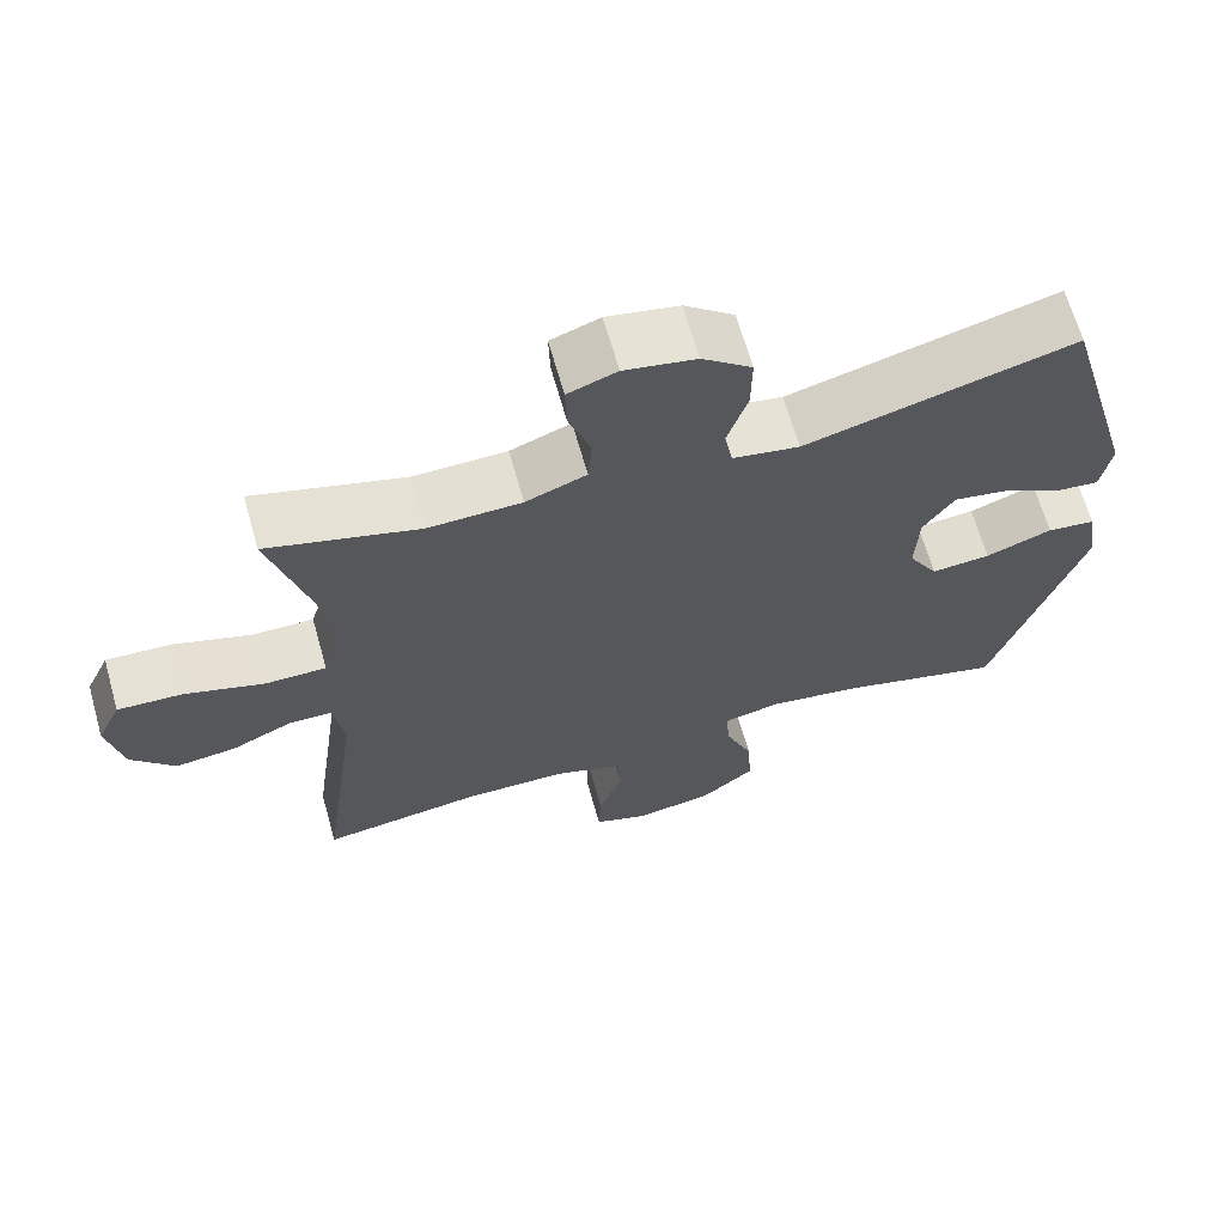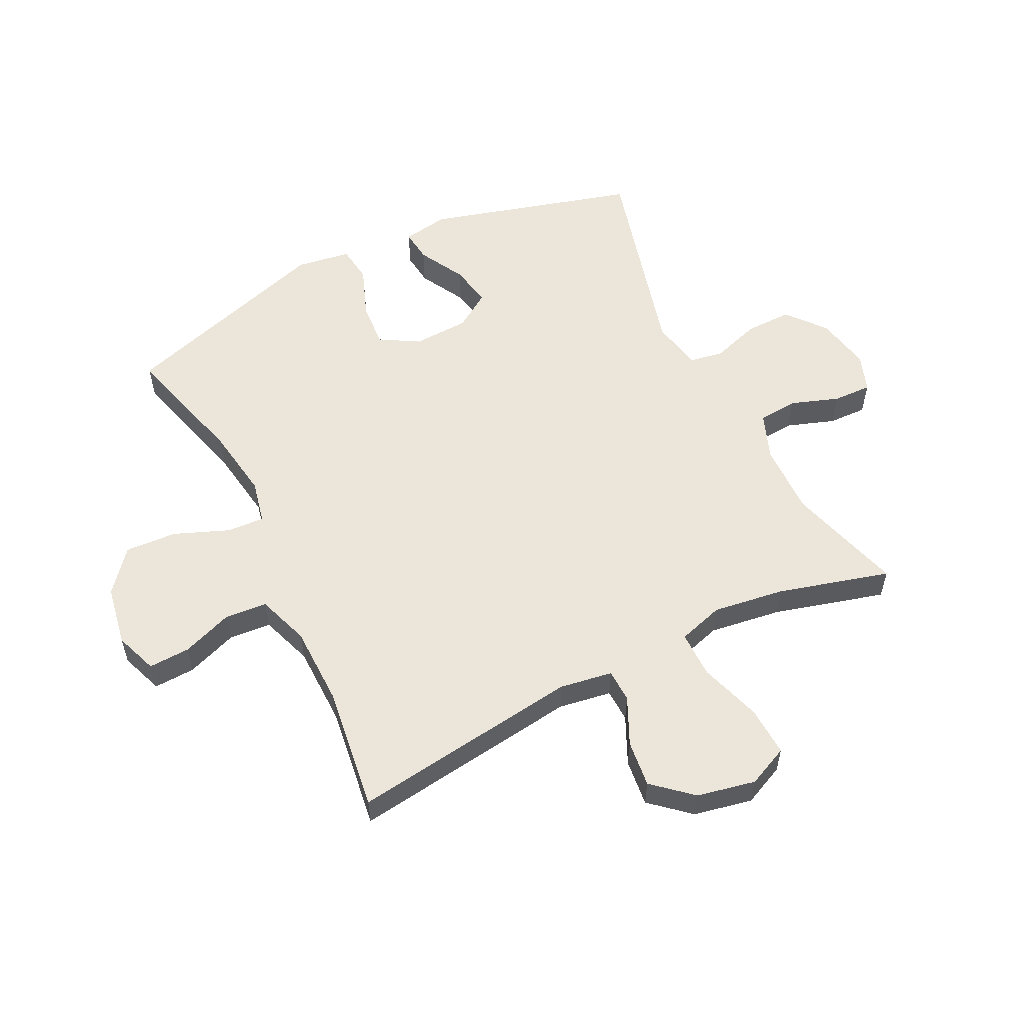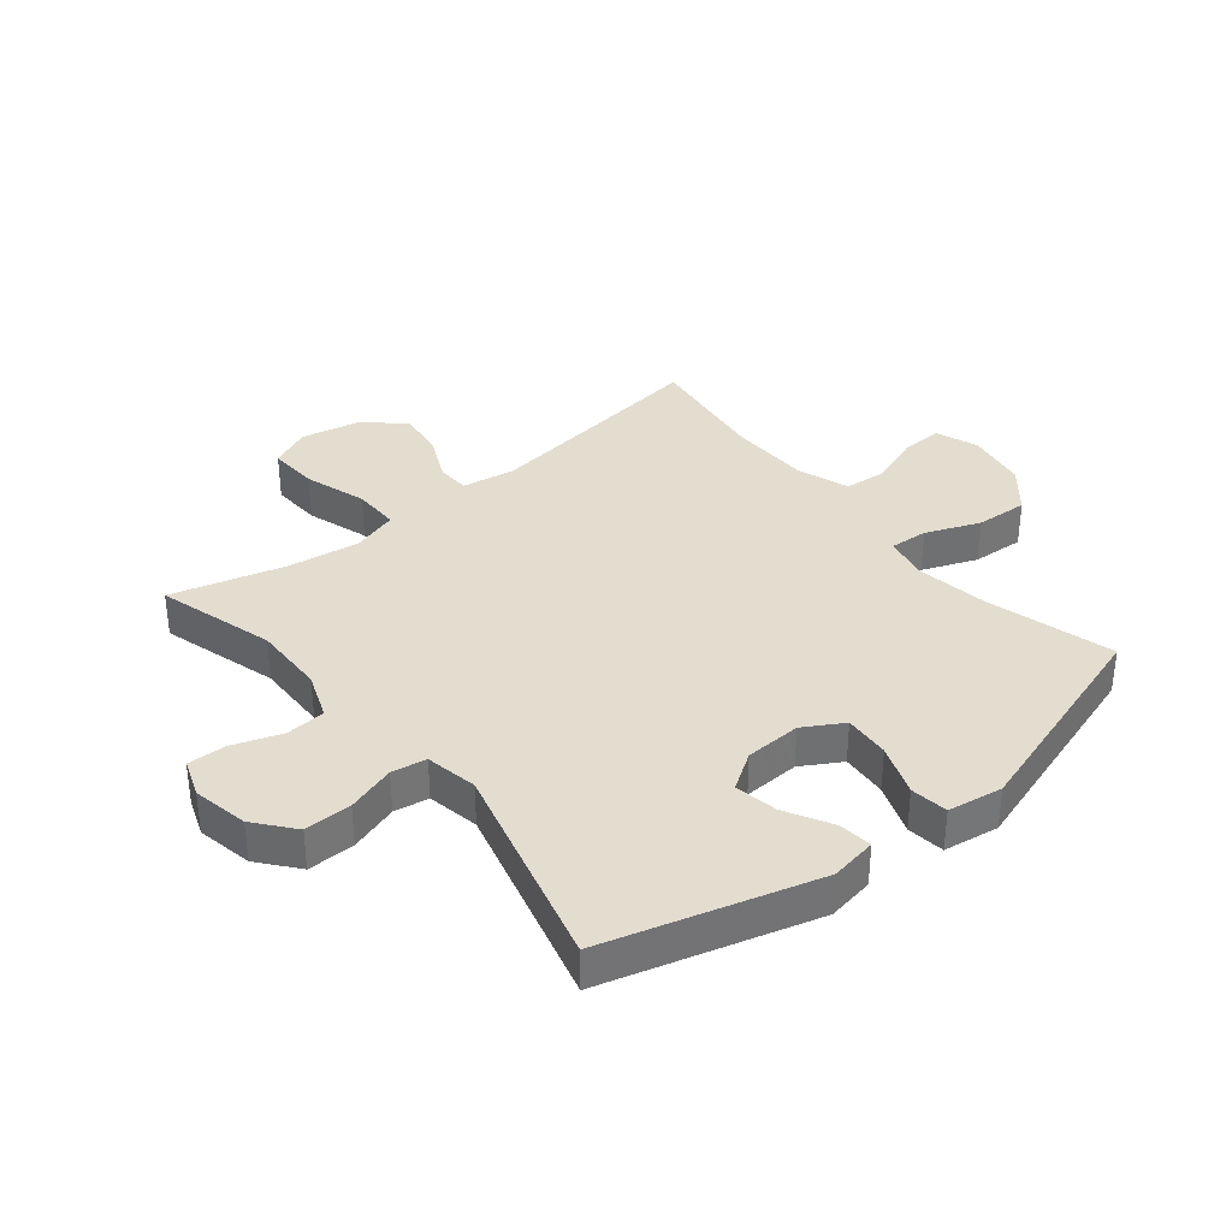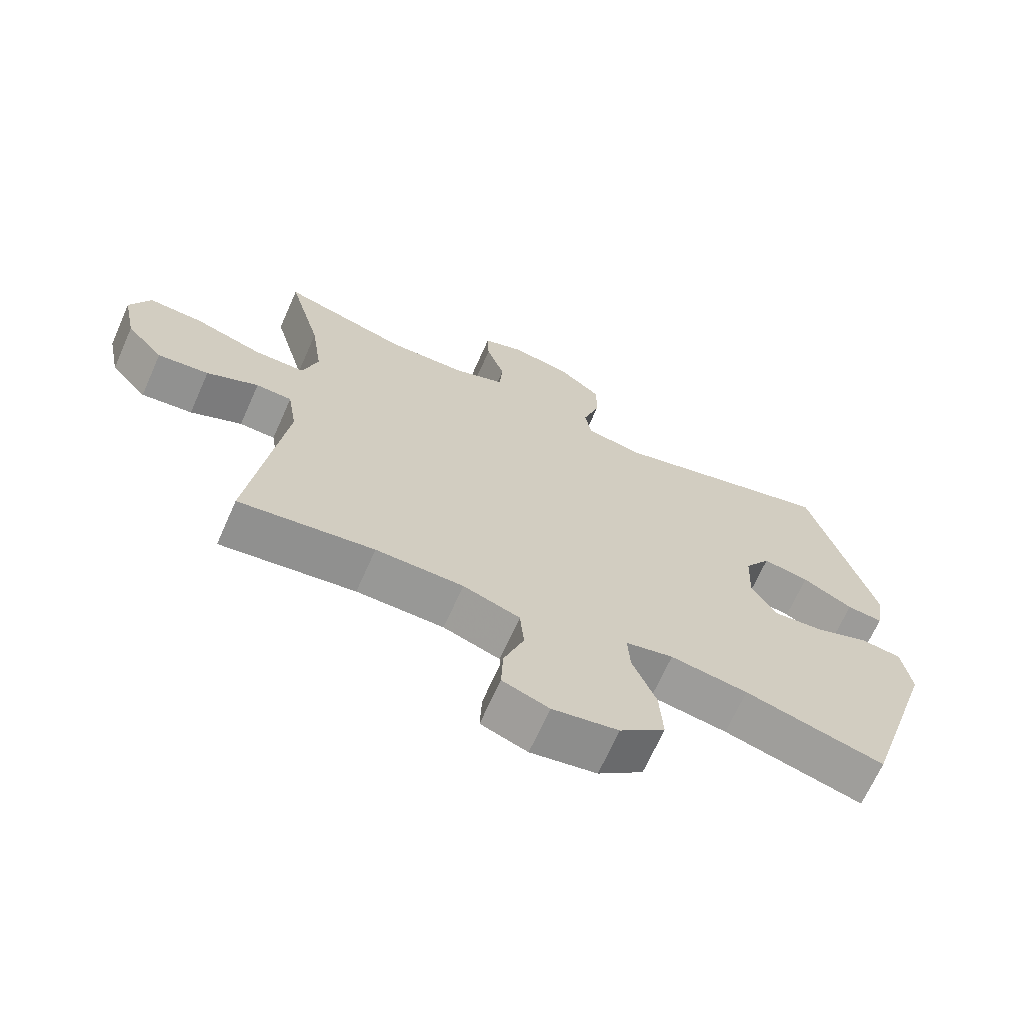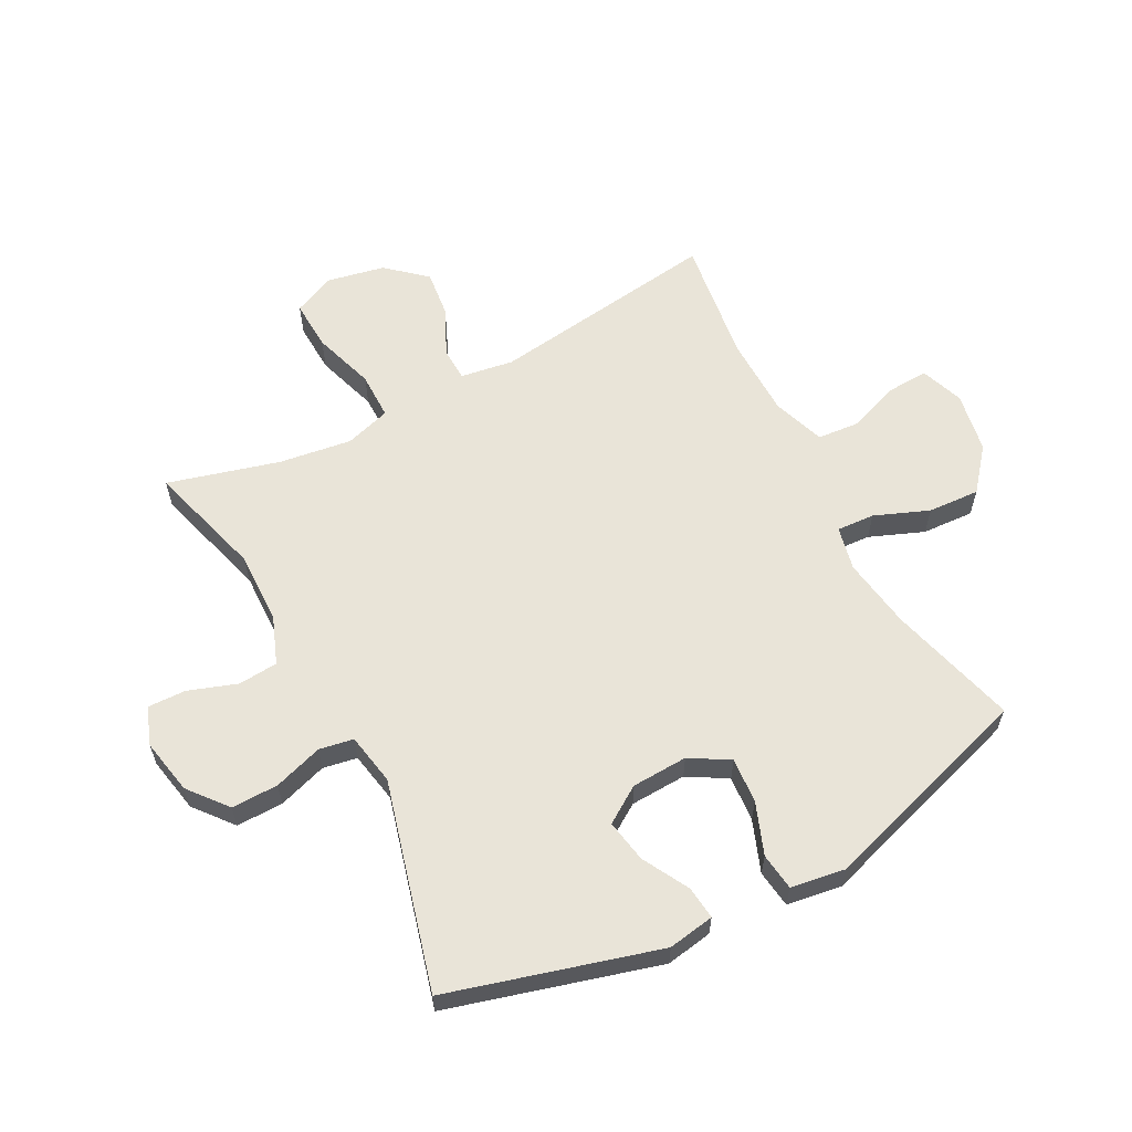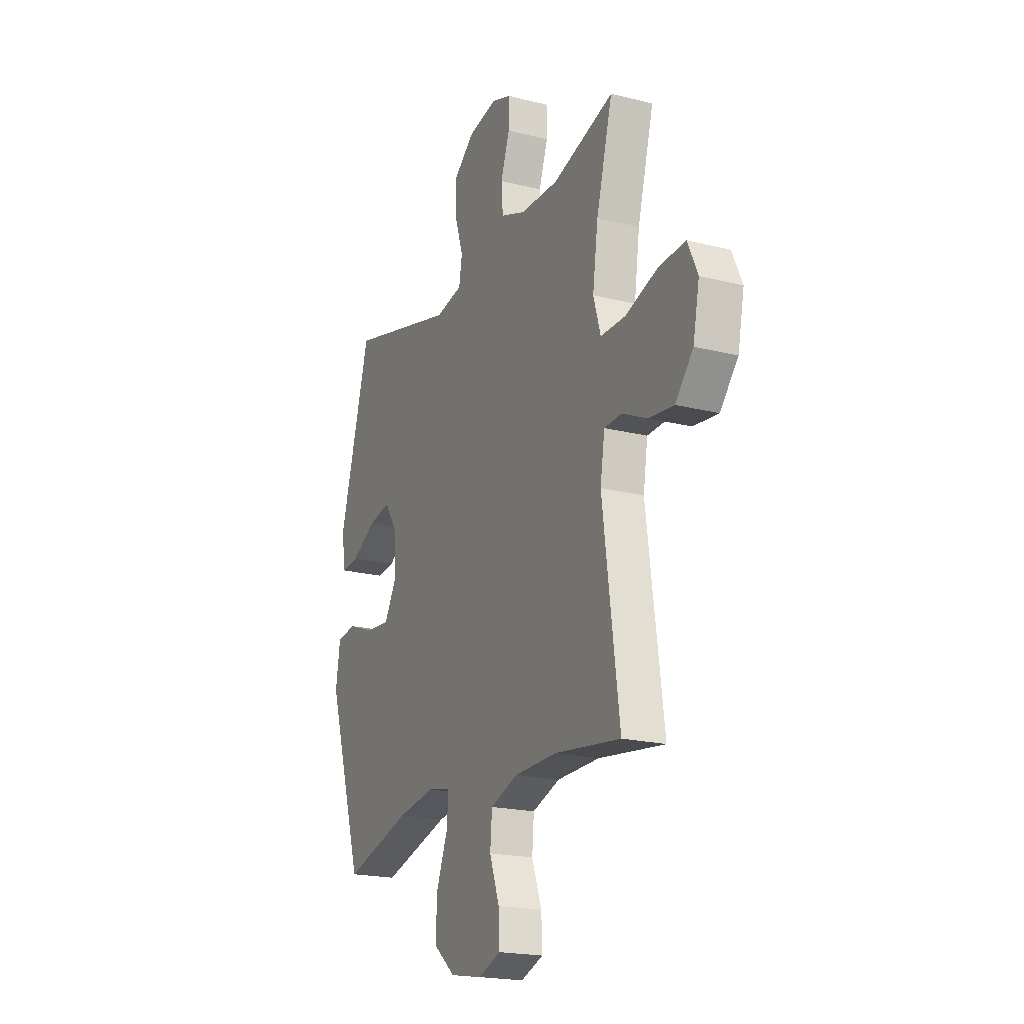
<metadata>
{"format":"obj","ext":"obj","renderer":"f3d","projection":"perspective","resolution":1024,"background":"white","views":[{"elev":66.2,"azim":-15.8,"up":"+Z"},{"elev":56.0,"azim":-116.4,"up":"+Y"},{"elev":35.5,"azim":50.8,"up":"+Y"},{"elev":-68.2,"azim":-24.0,"up":"+Z"},{"elev":60.6,"azim":62.2,"up":"+Y"},{"elev":-20.1,"azim":-114.8,"up":"+Z"}]}
</metadata>
<code>
v 0.5 0.07 0.5
v 0.598 0.07 0.153
v 0.585 0.07 0.076
v 0.53 0.07 0.082
v 0.453 0.07 0.124
v 0.382 0.07 0.137
v 0.342 0.07 0.076
v 0.338 0.07 -0.017
v 0.376 0.07 -0.082
v 0.452 0.07 -0.076
v 0.537 0.07 -0.044
v 0.599 0.07 -0.052
v 0.613 0.07 -0.143
v 0.5 0.07 -0.5
v 0.287 0.07 -0.442
v 0.169 0.07 -0.424
v 0.096 0.07 -0.44
v 0.1 0.07 -0.503
v 0.136 0.07 -0.593
v 0.141 0.07 -0.679
v 0.072 0.07 -0.736
v -0.029 0.07 -0.754
v -0.1 0.07 -0.728
v -0.097 0.07 -0.659
v -0.066 0.07 -0.574
v -0.072 0.07 -0.504
v -0.159 0.07 -0.474
v -0.293 0.07 -0.472
v -0.5 0.07 -0.5
v -0.448 0.07 -0.117
v -0.462 0.07 -0.029
v -0.517 0.07 -0.027
v -0.596 0.07 -0.064
v -0.674 0.07 -0.073
v -0.73 0.07 -0.009
v -0.75 0.07 0.088
v -0.719 0.07 0.156
v -0.636 0.07 0.152
v -0.533 0.07 0.119
v -0.455 0.07 0.119
v -0.432 0.07 0.195
v -0.449 0.07 0.315
v -0.5 0.07 0.5
v -0.306 0.07 0.444
v -0.186 0.07 0.447
v -0.108 0.07 0.477
v -0.103 0.07 0.543
v -0.131 0.07 0.623
v -0.133 0.07 0.687
v -0.07 0.07 0.71
v 0.022 0.07 0.692
v 0.086 0.07 0.64
v 0.085 0.07 0.562
v 0.059 0.07 0.481
v 0.069 0.07 0.424
v 0.155 0.07 0.408
v 0.5 0 0.5
v 0.598 0 0.153
v 0.585 0 0.076
v 0.53 0 0.082
v 0.453 0 0.124
v 0.382 0 0.137
v 0.342 0 0.076
v 0.338 0 -0.017
v 0.376 0 -0.082
v 0.452 0 -0.076
v 0.537 0 -0.044
v 0.599 0 -0.052
v 0.613 0 -0.143
v 0.5 0 -0.5
v 0.287 0 -0.442
v 0.169 0 -0.424
v 0.096 0 -0.44
v 0.1 0 -0.503
v 0.136 0 -0.593
v 0.141 0 -0.679
v 0.072 0 -0.736
v -0.029 0 -0.754
v -0.1 0 -0.728
v -0.097 0 -0.659
v -0.066 0 -0.574
v -0.072 0 -0.504
v -0.159 0 -0.474
v -0.293 0 -0.472
v -0.5 0 -0.5
v -0.448 0 -0.117
v -0.462 0 -0.029
v -0.517 0 -0.027
v -0.596 0 -0.064
v -0.674 0 -0.073
v -0.73 0 -0.009
v -0.75 0 0.088
v -0.719 0 0.156
v -0.636 0 0.152
v -0.533 0 0.119
v -0.455 0 0.119
v -0.432 0 0.195
v -0.449 0 0.315
v -0.5 0 0.5
v -0.306 0 0.444
v -0.186 0 0.447
v -0.108 0 0.477
v -0.103 0 0.543
v -0.131 0 0.623
v -0.133 0 0.687
v -0.07 0 0.71
v 0.022 0 0.692
v 0.086 0 0.64
v 0.085 0 0.562
v 0.059 0 0.481
v 0.069 0 0.424
v 0.155 0 0.408
f 52 53 54
f 51 52 54
f 50 51 54
f 49 50 54
f 48 49 54
f 47 48 54
f 46 47 54 55
f 45 46 55
f 44 45 55 56
f 42 43 44
f 41 42 44 56
f 37 38 39
f 36 37 39
f 35 36 39
f 34 35 39
f 33 34 39
f 32 33 39
f 31 32 39 40
f 41 56 1
f 40 41 1
f 31 40 1
f 30 31 1
f 23 24 25
f 22 23 25
f 21 22 25
f 20 21 25
f 19 20 25
f 18 19 25
f 17 18 25 26
f 13 14 15
f 12 13 15
f 11 12 15
f 10 11 15
f 9 10 15 16
f 8 9 16 17
f 3 4 5
f 2 3 5
f 1 2 5
f 1 5 6
f 1 6 7
f 30 1 7
f 29 30 7
f 28 29 7
f 7 8 17
f 28 7 17
f 27 28 17
f 17 26 27
f 110 109 108
f 110 108 107
f 110 107 106
f 110 106 105
f 110 105 104
f 110 104 103
f 111 110 103 102
f 111 102 101
f 112 111 101 100
f 100 99 98
f 112 100 98 97
f 95 94 93
f 95 93 92
f 95 92 91
f 95 91 90
f 95 90 89
f 95 89 88
f 96 95 88 87
f 57 112 97
f 57 97 96
f 57 96 87
f 57 87 86
f 81 80 79
f 81 79 78
f 81 78 77
f 81 77 76
f 81 76 75
f 81 75 74
f 82 81 74 73
f 71 70 69
f 71 69 68
f 71 68 67
f 71 67 66
f 72 71 66 65
f 73 72 65 64
f 61 60 59
f 61 59 58
f 61 58 57
f 62 61 57
f 63 62 57
f 63 57 86
f 63 86 85
f 63 85 84
f 73 64 63
f 73 63 84
f 73 84 83
f 83 82 73
f 1 57 58 2
f 2 58 59 3
f 3 59 60 4
f 4 60 61 5
f 5 61 62 6
f 6 62 63 7
f 7 63 64 8
f 8 64 65 9
f 9 65 66 10
f 10 66 67 11
f 11 67 68 12
f 12 68 69 13
f 13 69 70 14
f 14 70 71 15
f 15 71 72 16
f 16 72 73 17
f 17 73 74 18
f 18 74 75 19
f 19 75 76 20
f 20 76 77 21
f 21 77 78 22
f 22 78 79 23
f 23 79 80 24
f 24 80 81 25
f 25 81 82 26
f 26 82 83 27
f 27 83 84 28
f 28 84 85 29
f 29 85 86 30
f 30 86 87 31
f 31 87 88 32
f 32 88 89 33
f 33 89 90 34
f 34 90 91 35
f 35 91 92 36
f 36 92 93 37
f 37 93 94 38
f 38 94 95 39
f 39 95 96 40
f 40 96 97 41
f 41 97 98 42
f 42 98 99 43
f 43 99 100 44
f 44 100 101 45
f 45 101 102 46
f 46 102 103 47
f 47 103 104 48
f 48 104 105 49
f 49 105 106 50
f 50 106 107 51
f 51 107 108 52
f 52 108 109 53
f 53 109 110 54
f 54 110 111 55
f 55 111 112 56
f 56 112 57 1

</code>
